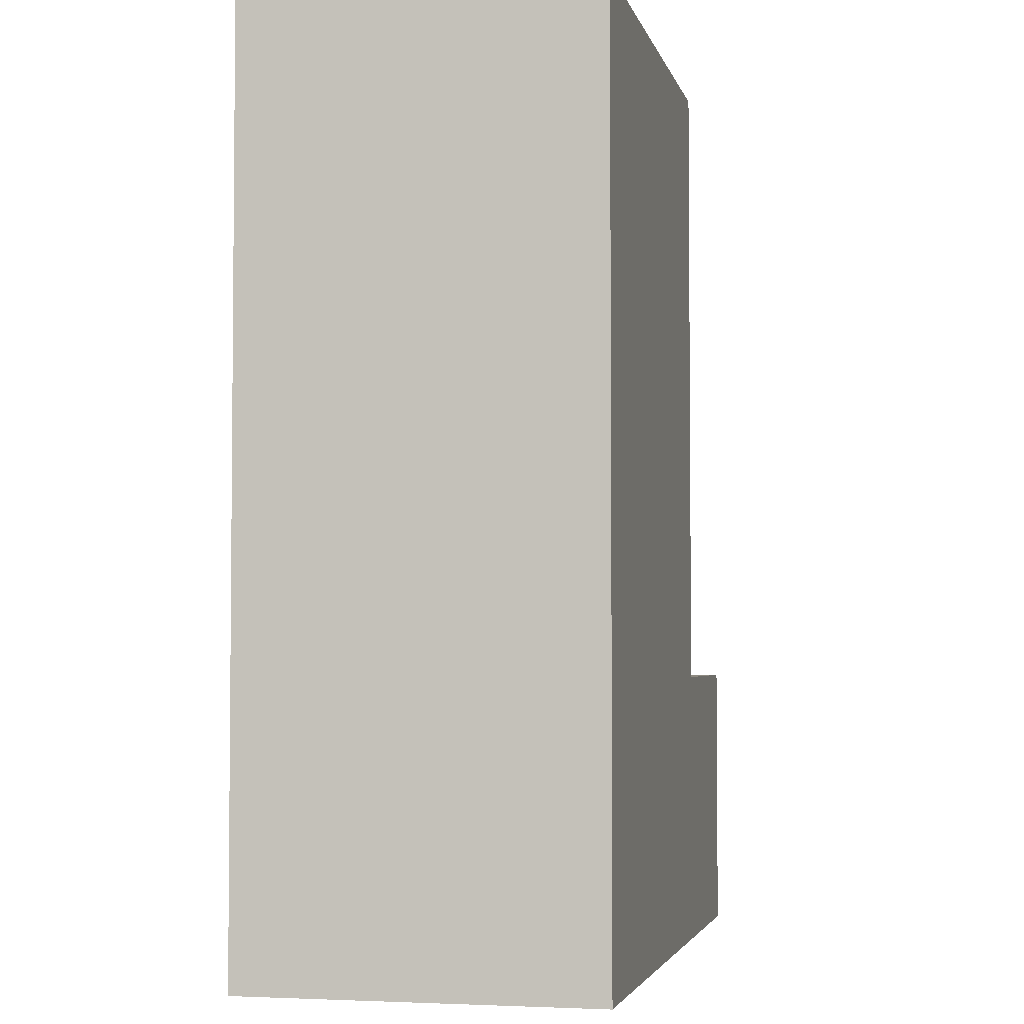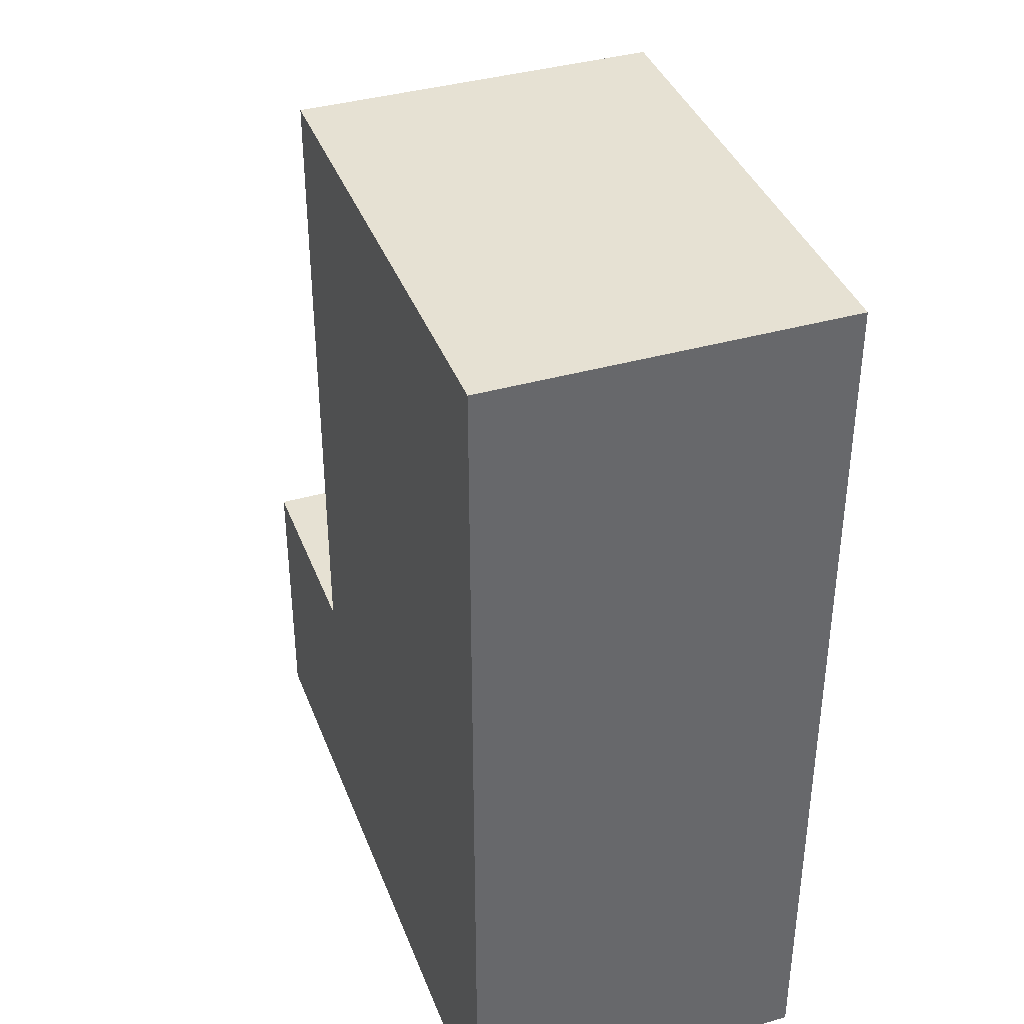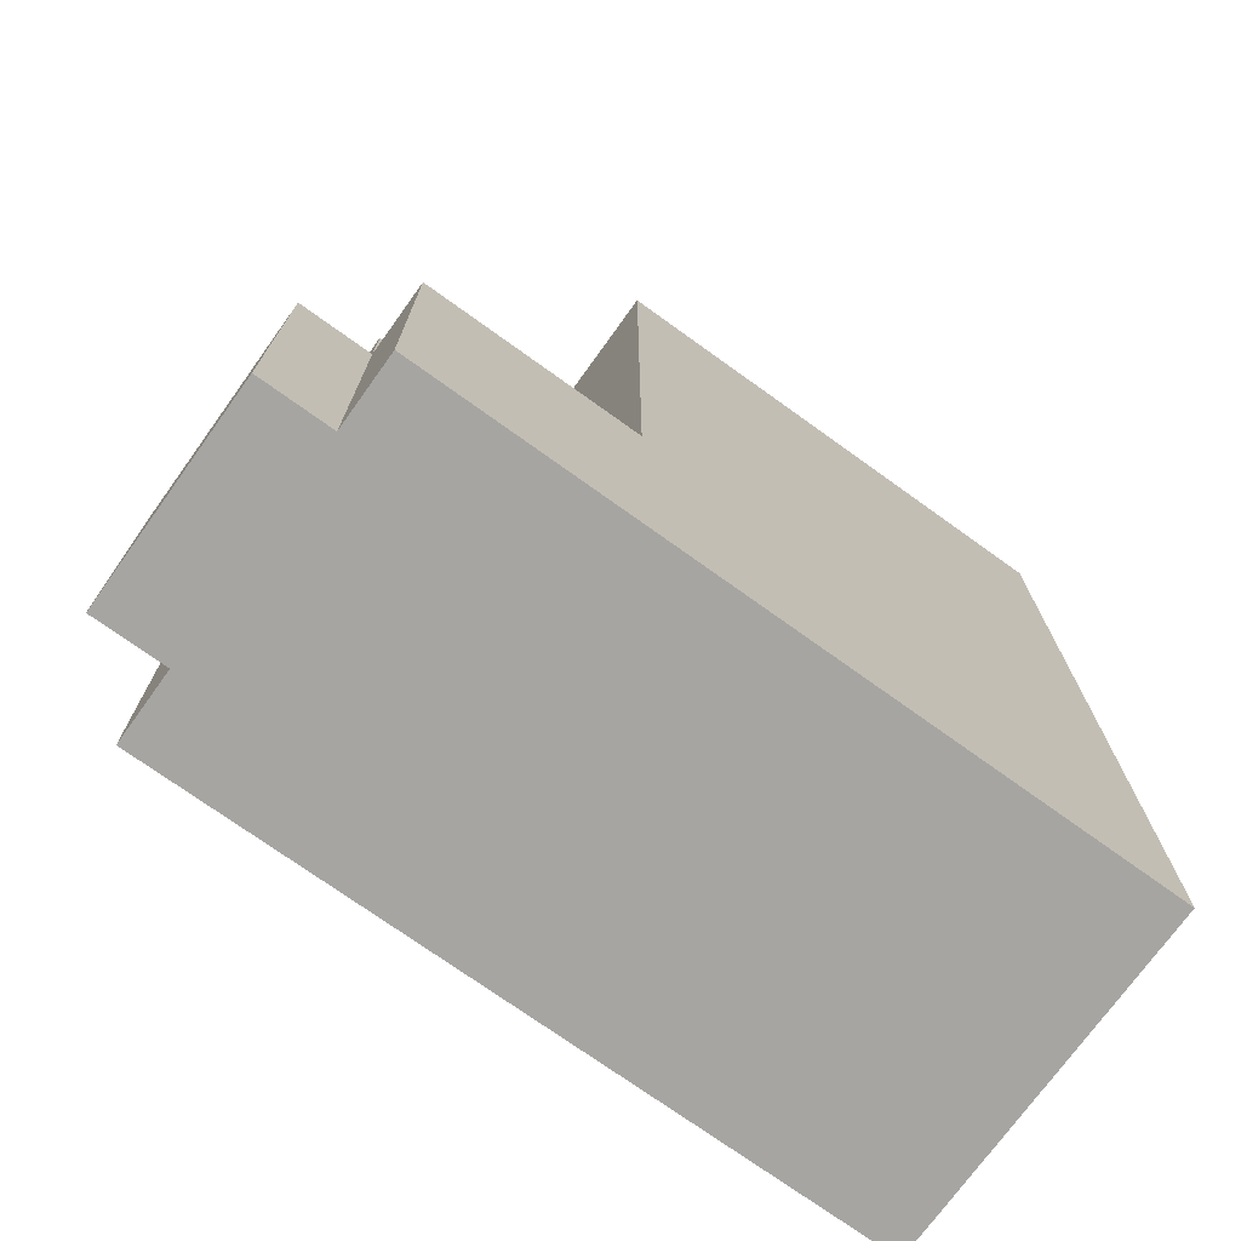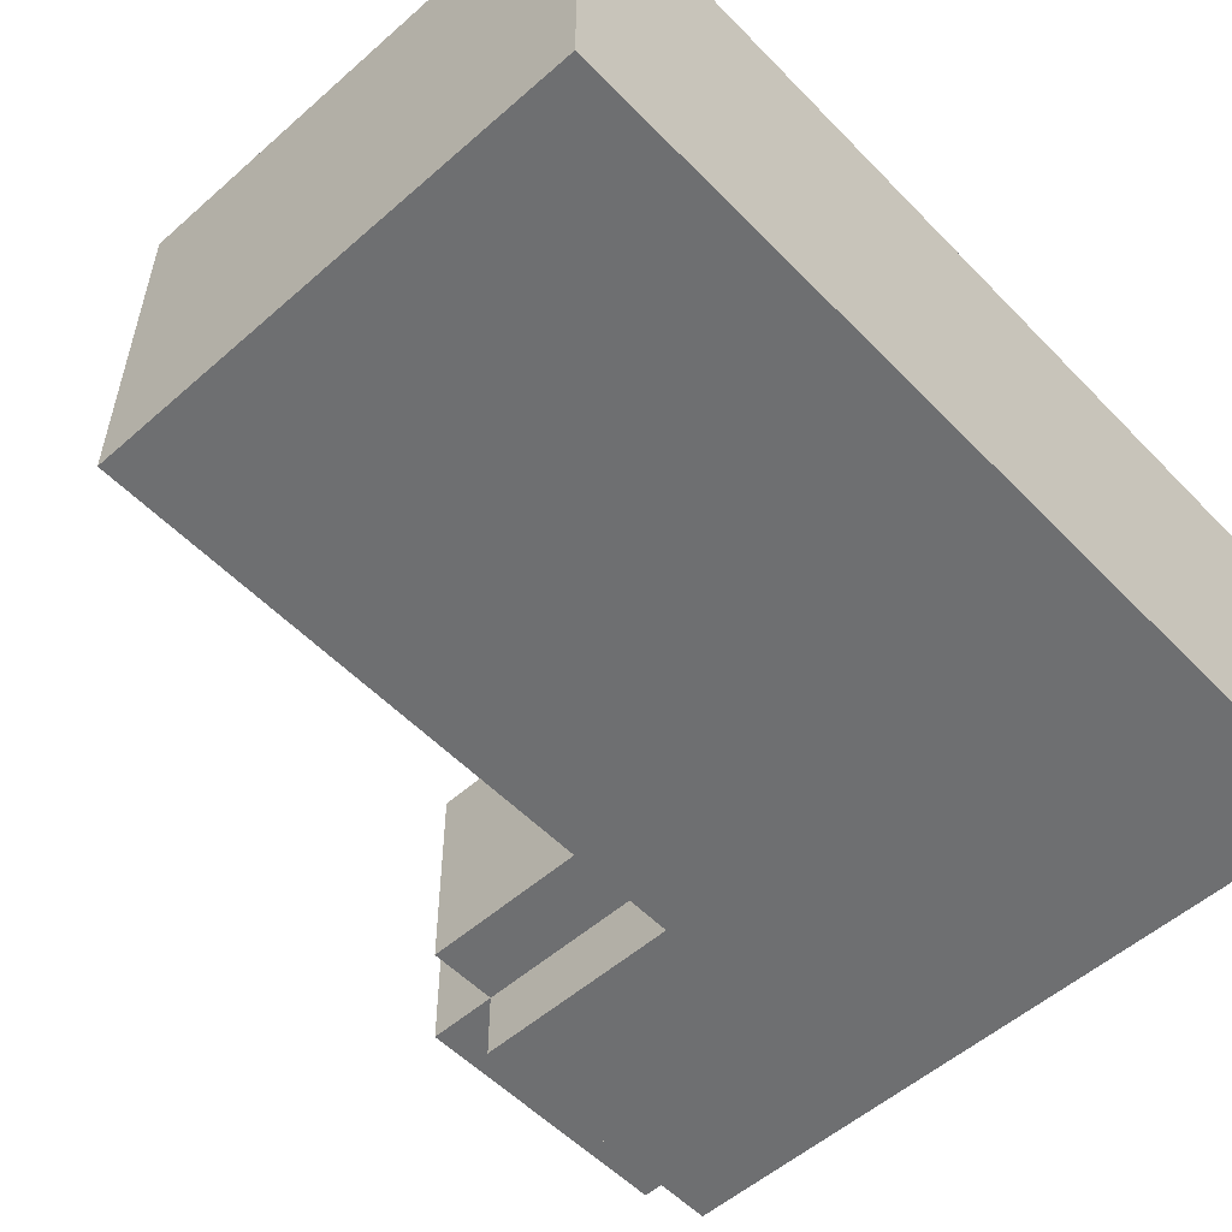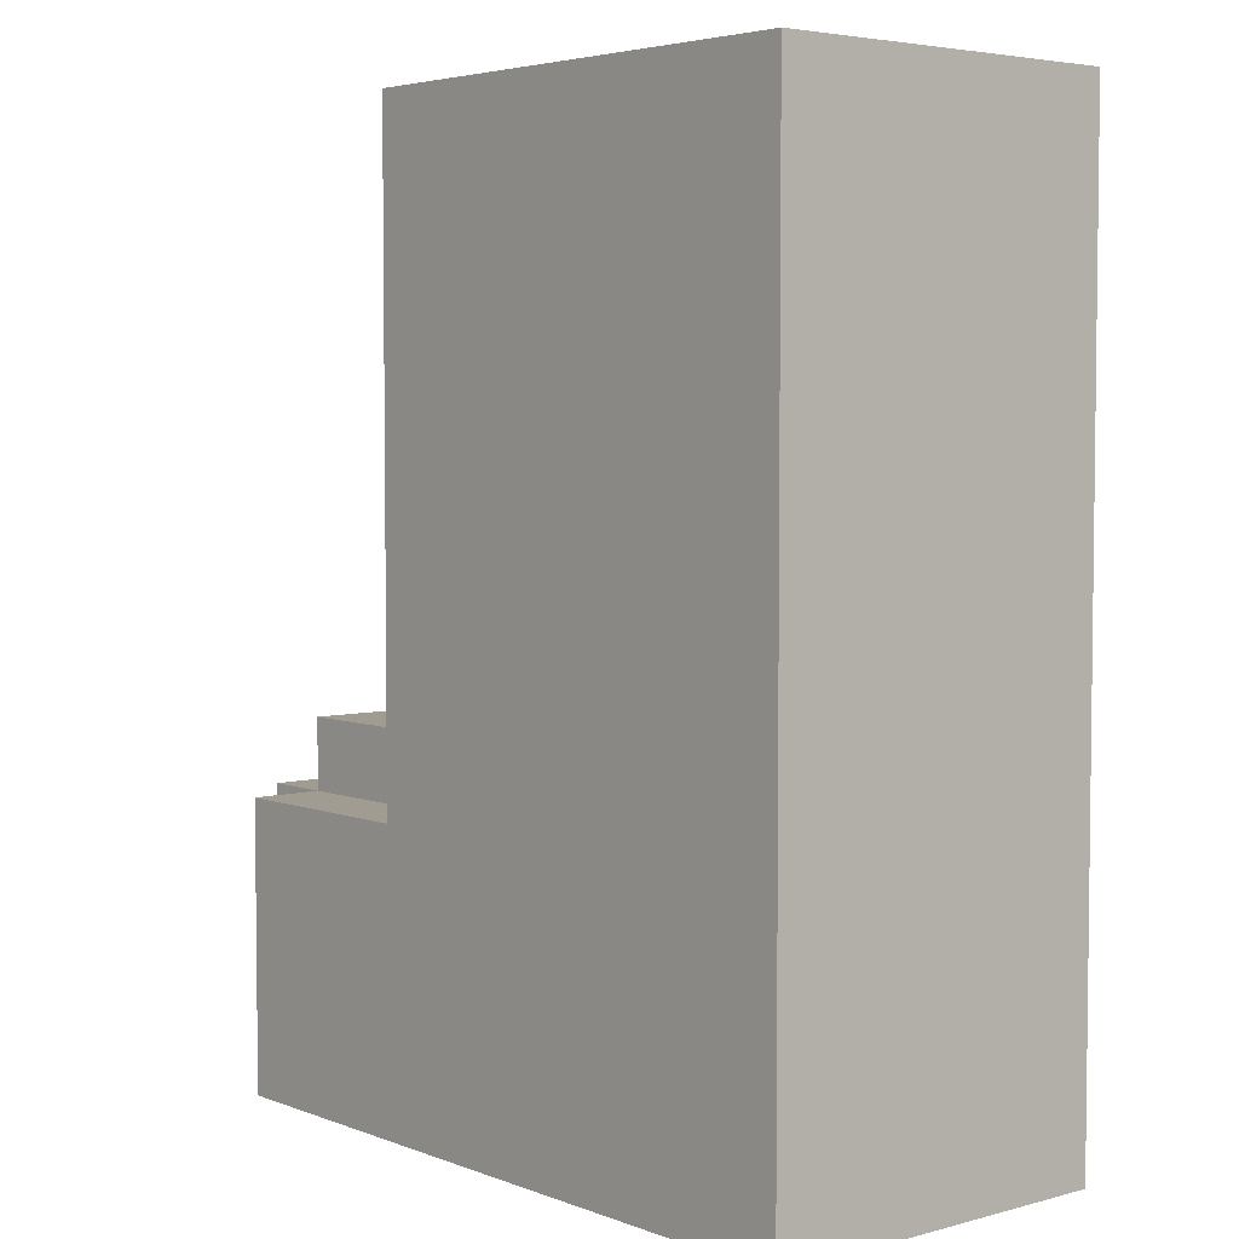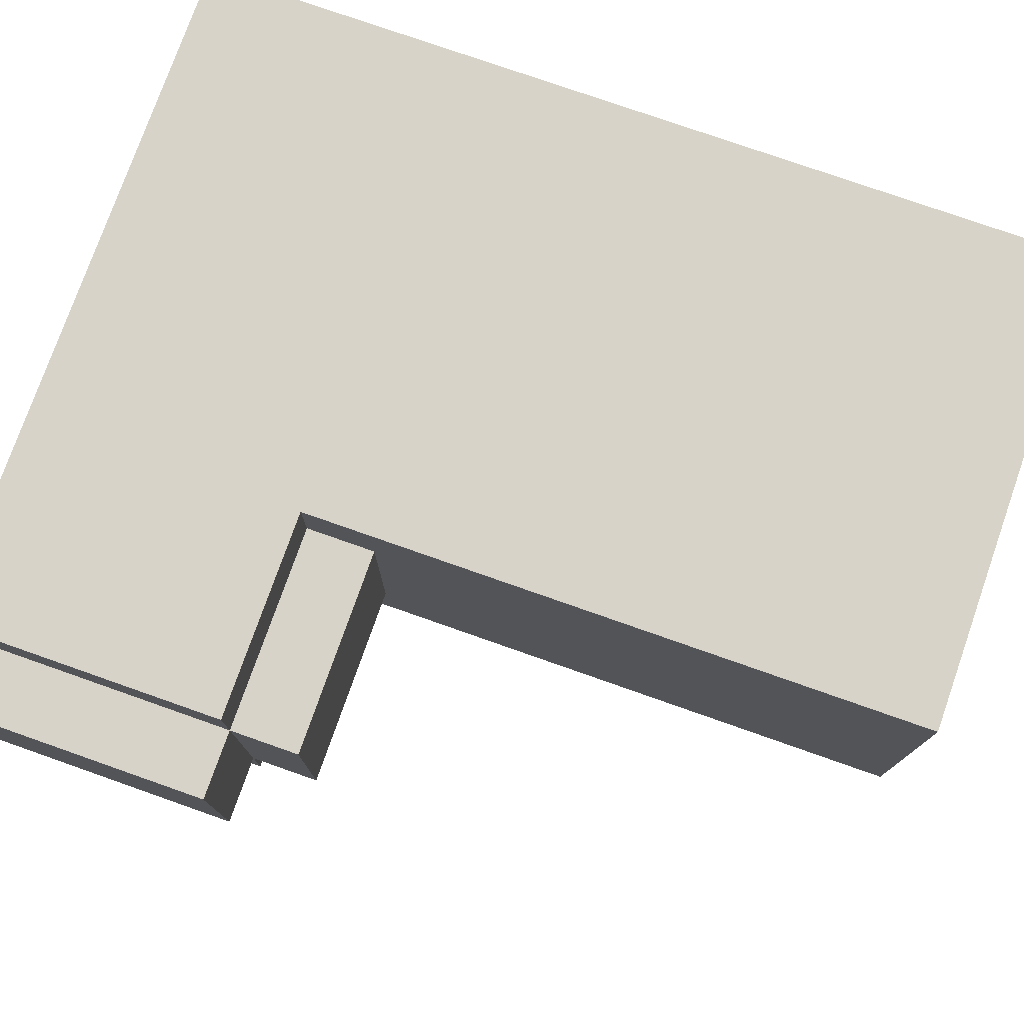
<metadata>
{"format":"obj","ext":"obj","renderer":"f3d","projection":"perspective","resolution":1024,"background":"white","views":[{"elev":-3.4,"azim":-77.4,"up":"+Y"},{"elev":38.7,"azim":-109.7,"up":"+Y"},{"elev":-73.6,"azim":144.3,"up":"+Y"},{"elev":-54.5,"azim":-137.1,"up":"+Z"},{"elev":4.4,"azim":-130.3,"up":"+Y"},{"elev":76.8,"azim":109.4,"up":"+Z"}]}
</metadata>
<code>
o
v -0.5 1.4 4.6
v -0.5 1.4 4.1
v -0.5 1.5 4.6
v -0.5 1.5 4.1
v -0.5 1.8 4.6
v -0.5 1.8 4.1
v -0.5 2 4.6
v -0.5 2 4.1
v -0.5 2.7 4.6
v -0.5 2.7 4.1
v 0.2 1.8 4.6
v 0.2 1.8 4.5
v 0.2 1.8 4.2
v 0.2 1.8 4.1
v 0.2 1.9 4.5
v 0.2 1.9 4.2
v 0.2 2 4.6
v 0.2 2 4.1
v 0.2 2.7 4.6
v 0.2 2.7 4.1
v 0.5 1.4 4.6
v 0.5 1.4 4.5
v 0.5 1.4 4.2
v 0.5 1.4 4.1
v 0.5 1.5 4.6
v 0.5 1.5 4.5
v 0.5 1.5 4.2
v 0.5 1.5 4.1
v 0.5 1.8 4.6
v 0.5 1.8 4.5
v 0.5 1.8 4.2
v 0.5 1.8 4.1
v 0.5 1.9 4.5
v 0.5 1.9 4.2
v 0.6 1.4 4.5
v 0.6 1.4 4.2
v 0.6 1.5 4.5
v 0.6 1.5 4.2
v 0.6 1.8 4.5
v 0.6 1.8 4.2
v -0.5 1.4 4.6
v -0.5 1.5 4.6
v -0.5 1.8 4.6
v -0.5 2 4.6
v -0.5 2.7 4.6
v -0.3 1.7 4.6
v -0.3 1.8 4.6
v -1.49e-08 1.7 4.6
v -1.49e-08 1.8 4.6
v 0.2 1.8 4.6
v 0.2 2 4.6
v 0.2 2.7 4.6
v 0.5 1.4 4.6
v 0.5 1.5 4.6
v 0.5 1.8 4.6
v 0.2 1.8 4.5
v 0.2 1.9 4.5
v 0.5 1.4 4.5
v 0.5 1.5 4.5
v 0.5 1.8 4.5
v 0.5 1.9 4.5
v 0.6 1.4 4.5
v 0.6 1.5 4.5
v 0.6 1.8 4.5
v 0.2 1.8 4.2
v 0.2 1.9 4.2
v 0.5 1.4 4.2
v 0.5 1.5 4.2
v 0.5 1.8 4.2
v 0.5 1.9 4.2
v 0.6 1.4 4.2
v 0.6 1.5 4.2
v 0.6 1.8 4.2
v -0.5 1.4 4.1
v -0.5 1.5 4.1
v -0.5 1.8 4.1
v -0.5 2 4.1
v -0.5 2.7 4.1
v -0.3 1.7 4.1
v -0.3 1.8 4.1
v -1.49e-08 1.7 4.1
v -1.49e-08 1.8 4.1
v 0.2 1.8 4.1
v 0.2 2 4.1
v 0.2 2.7 4.1
v 0.5 1.4 4.1
v 0.5 1.5 4.1
v 0.5 1.8 4.1
v -0.5 1.4 4.6
v 0.5 1.4 4.6
v 0.5 1.4 4.5
v 0.6 1.4 4.5
v 0.5 1.4 4.2
v 0.6 1.4 4.2
v -0.5 1.4 4.1
v 0.5 1.4 4.1
v 0.2 1.8 4.6
v 0.5 1.8 4.6
v 0.2 1.8 4.5
v 0.5 1.8 4.5
v 0.6 1.8 4.5
v 0.2 1.8 4.2
v 0.5 1.8 4.2
v 0.6 1.8 4.2
v 0.2 1.8 4.1
v 0.5 1.8 4.1
v 0.2 1.9 4.5
v 0.5 1.9 4.5
v 0.2 1.9 4.2
v 0.5 1.9 4.2
v -0.5 2.7 4.6
v 0.2 2.7 4.6
v -0.5 2.7 4.1
v 0.2 2.7 4.1
f 3 2 1
f 4 2 3
f 5 4 3
f 6 4 5
f 7 6 5
f 8 6 7
f 9 8 7
f 10 8 9
f 11 12 15
f 13 14 16
f 11 15 17
f 15 16 17
f 16 14 18
f 17 16 18
f 17 18 19
f 19 18 20
f 21 22 25
f 25 22 26
f 23 24 27
f 27 24 28
f 25 26 29
f 29 26 30
f 27 28 31
f 31 28 32
f 30 31 33
f 33 31 34
f 35 36 37
f 37 36 38
f 37 38 39
f 39 38 40
f 46 43 42
f 47 44 43
f 47 43 46
f 48 46 42
f 48 47 46
f 49 44 47
f 49 47 48
f 50 49 48
f 50 44 49
f 51 45 44
f 51 44 50
f 52 45 51
f 53 42 41
f 54 50 48
f 54 42 53
f 54 48 42
f 55 50 54
f 60 57 56
f 61 57 60
f 62 59 58
f 63 60 59
f 63 59 62
f 64 60 63
f 65 66 69
f 69 66 70
f 67 68 71
f 68 69 72
f 71 68 72
f 72 69 73
f 75 76 79
f 76 77 80
f 79 76 80
f 75 79 81
f 79 80 81
f 80 77 82
f 81 80 82
f 81 82 83
f 82 77 83
f 77 78 84
f 83 77 84
f 84 78 85
f 74 75 86
f 81 83 87
f 86 75 87
f 75 81 87
f 87 83 88
f 91 90 89
f 93 91 89
f 93 92 91
f 94 92 93
f 95 93 89
f 96 93 95
f 97 98 99
f 99 98 100
f 100 101 103
f 103 101 104
f 102 103 105
f 105 103 106
f 107 108 109
f 109 108 110
f 111 112 113
f 113 112 114

</code>
